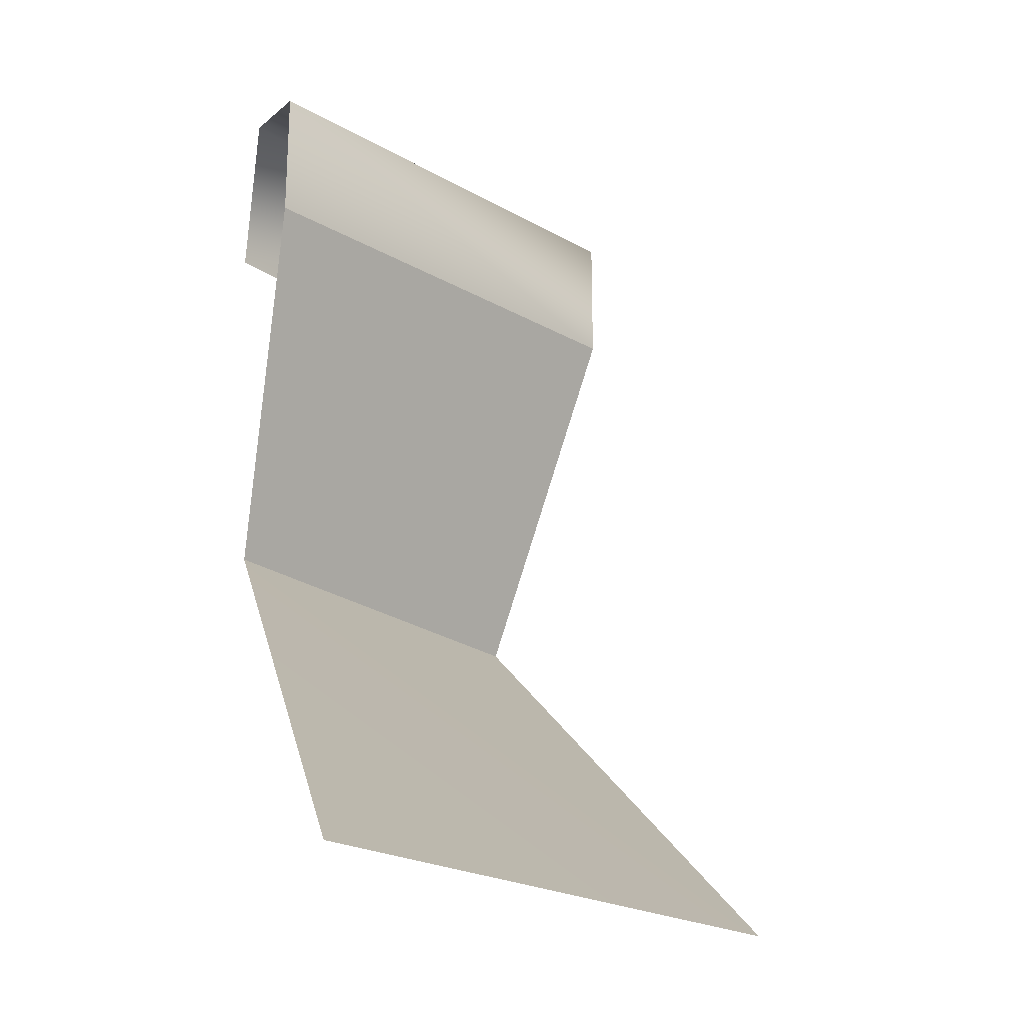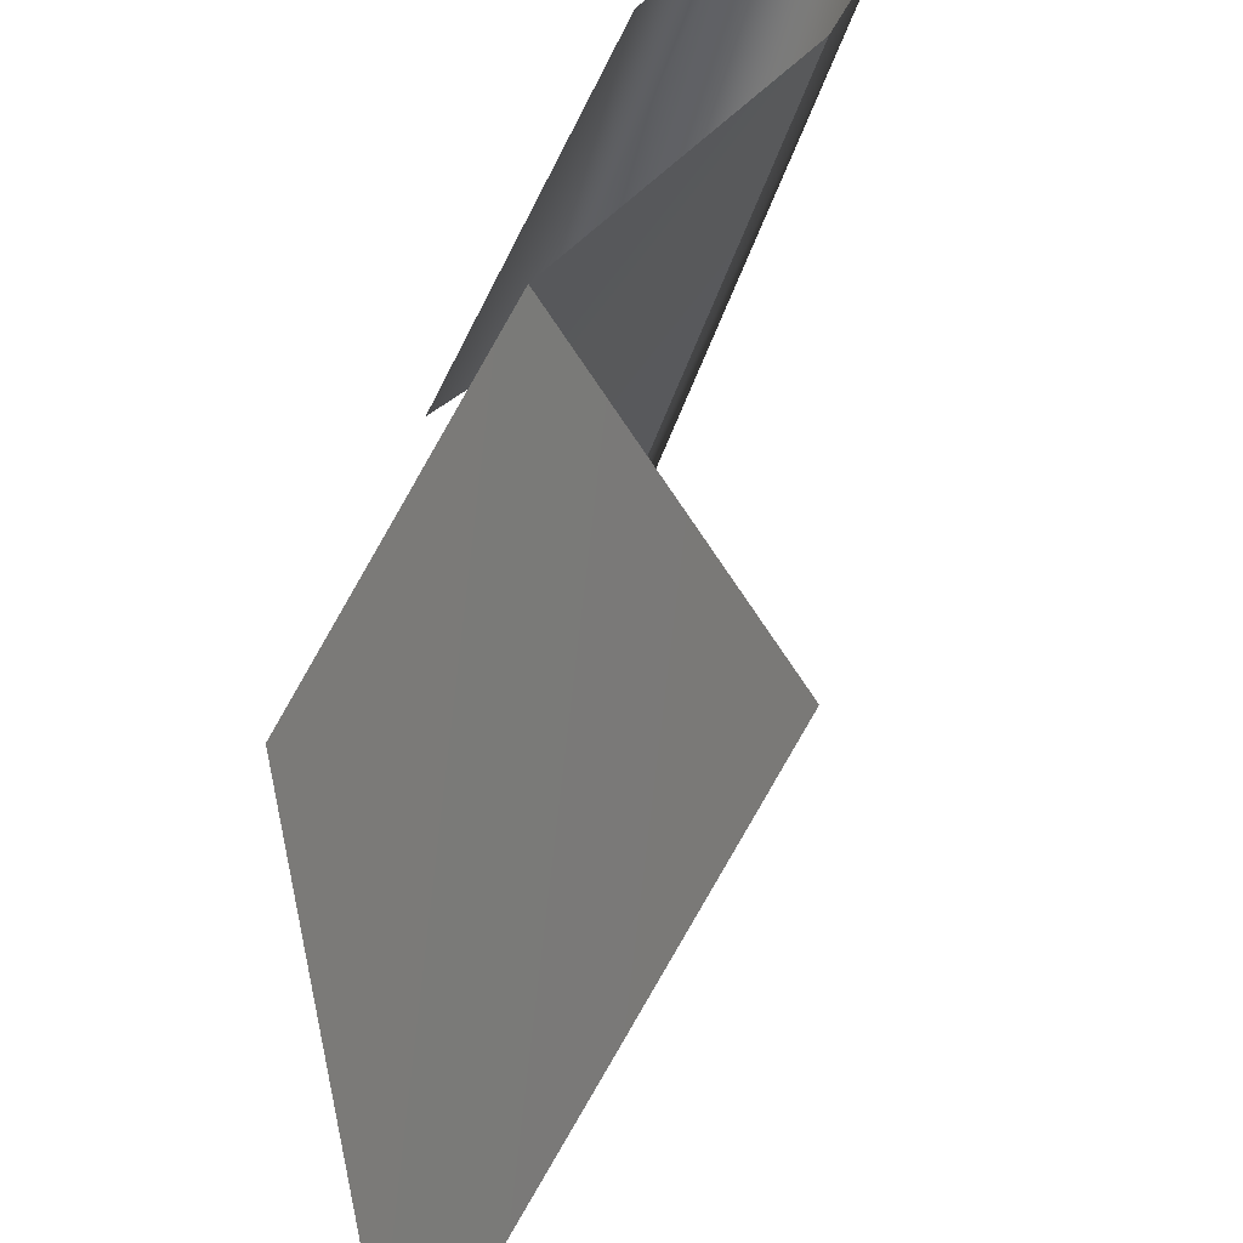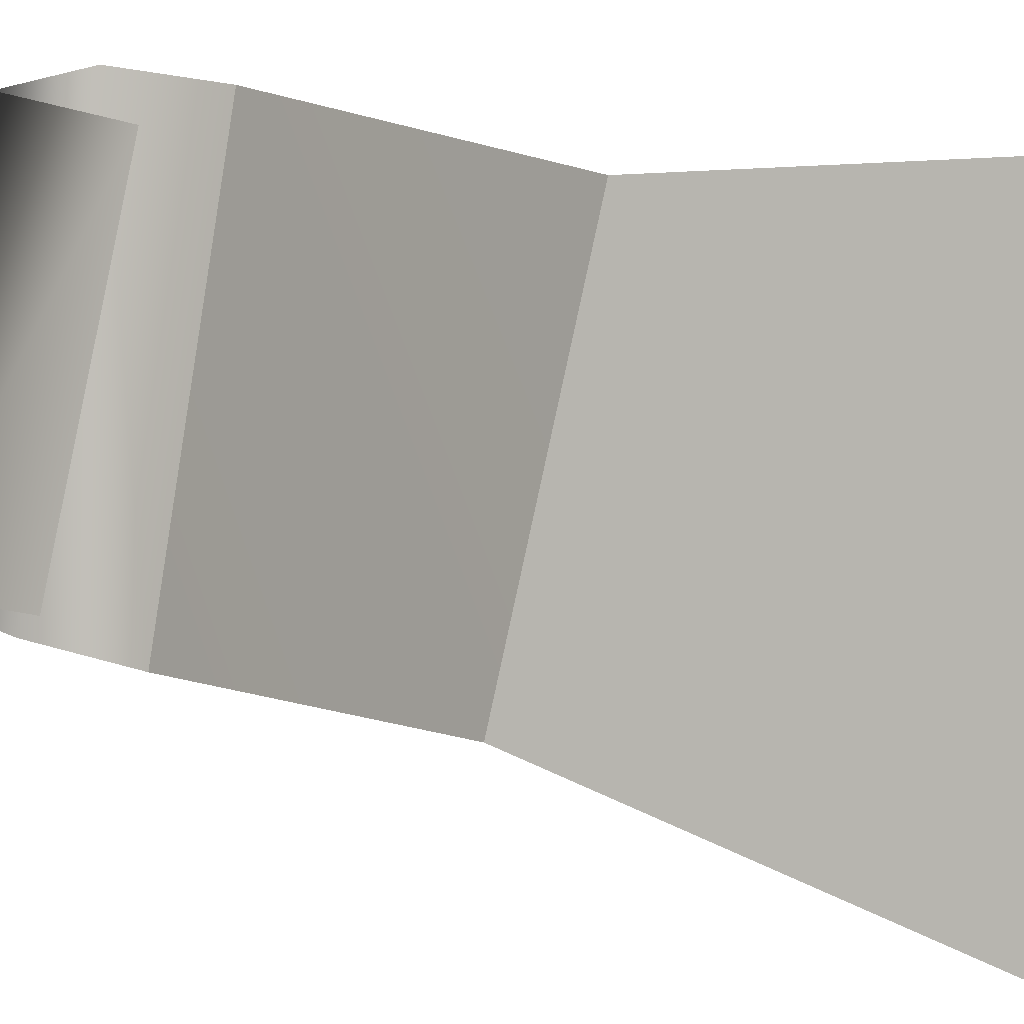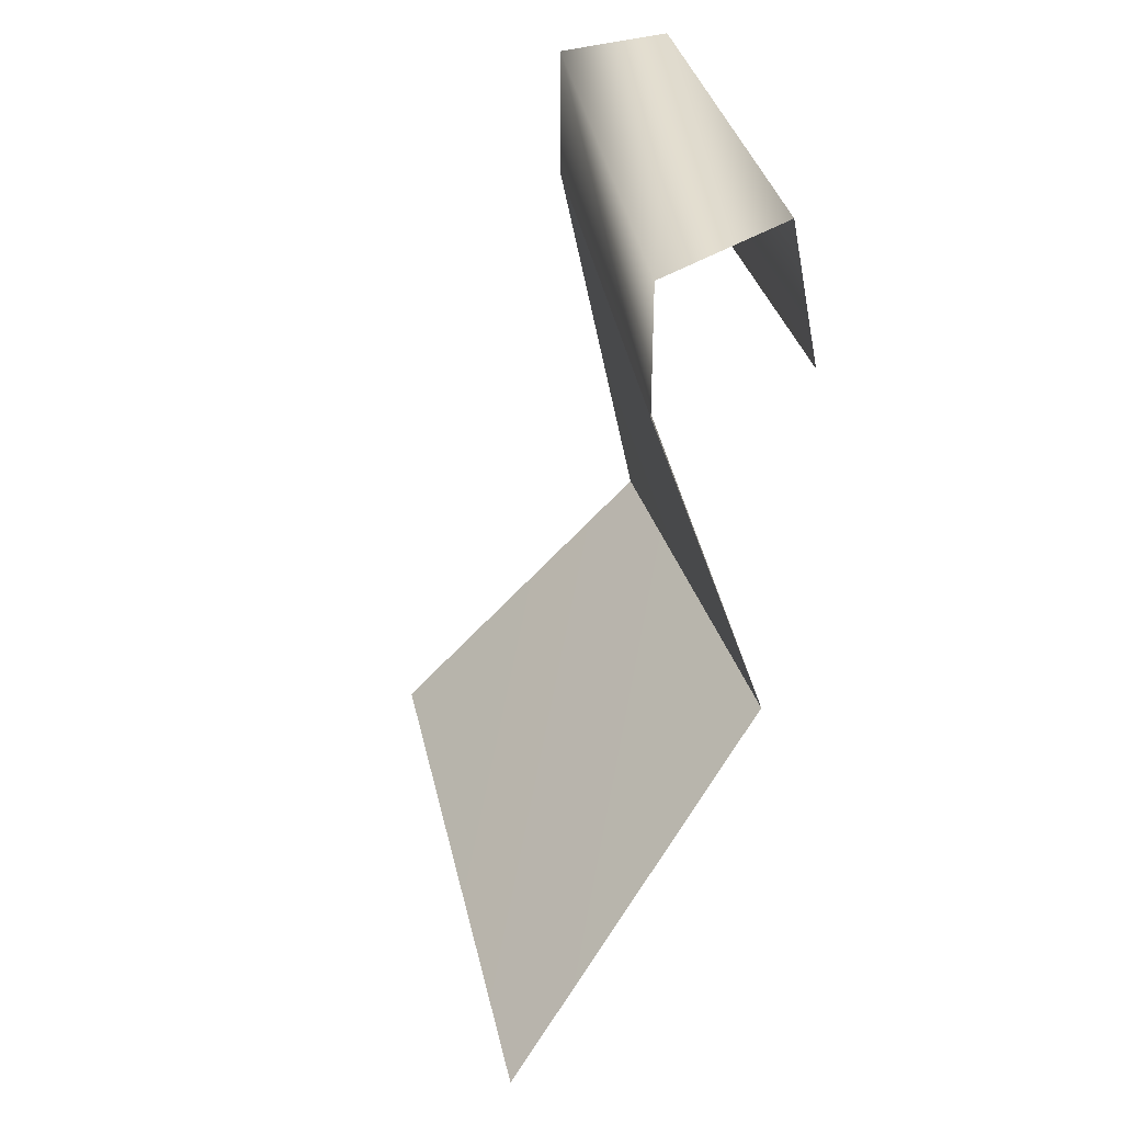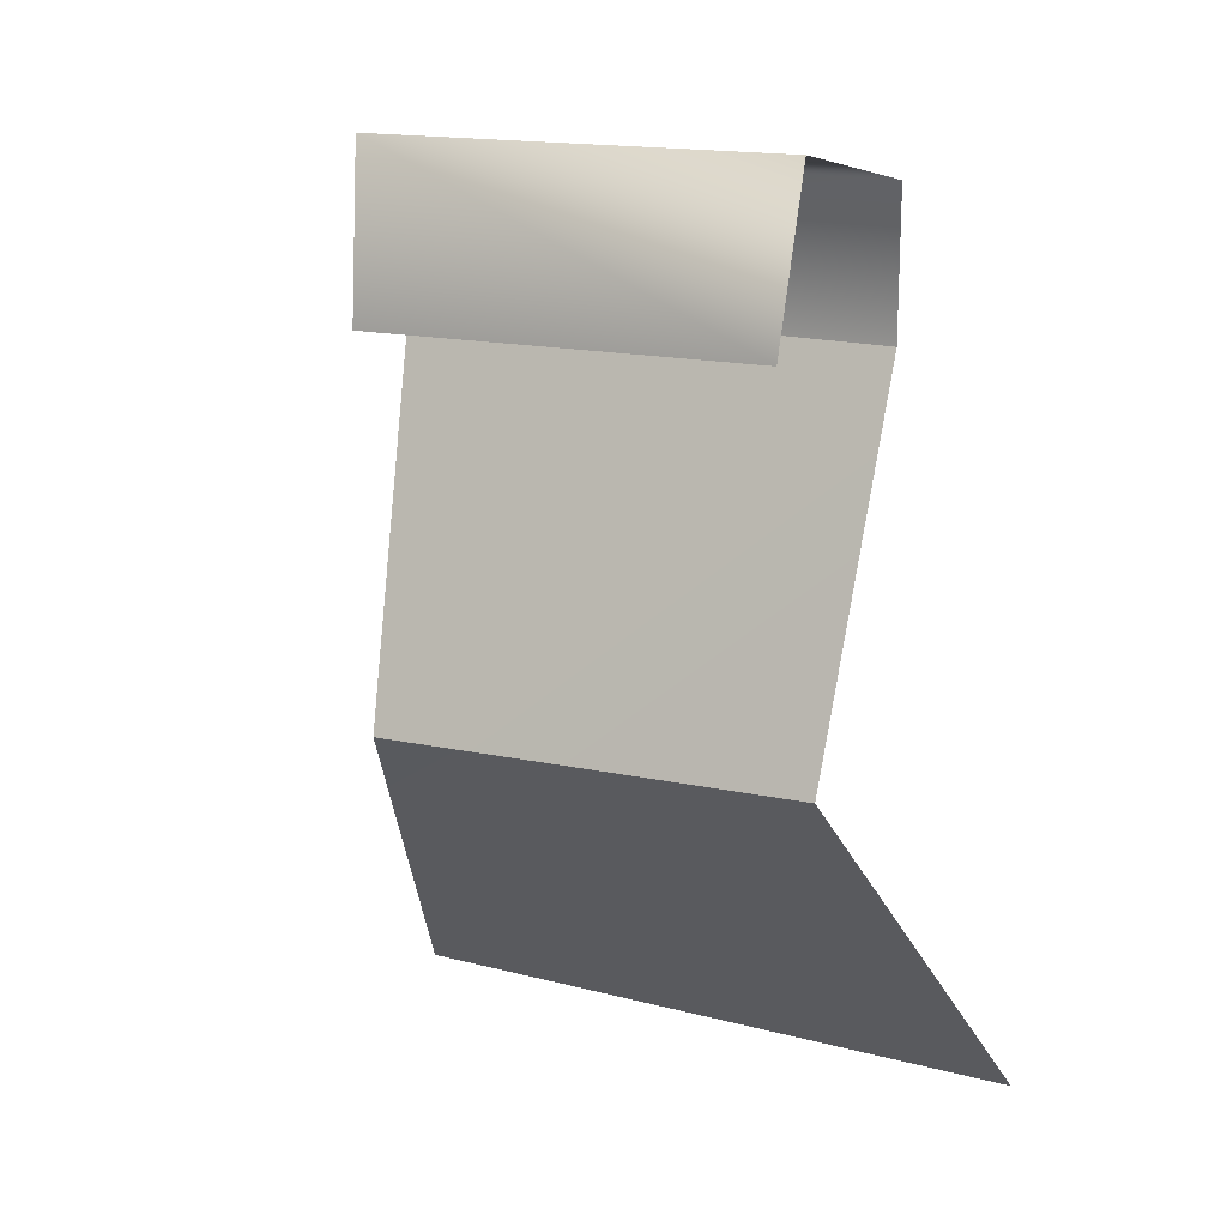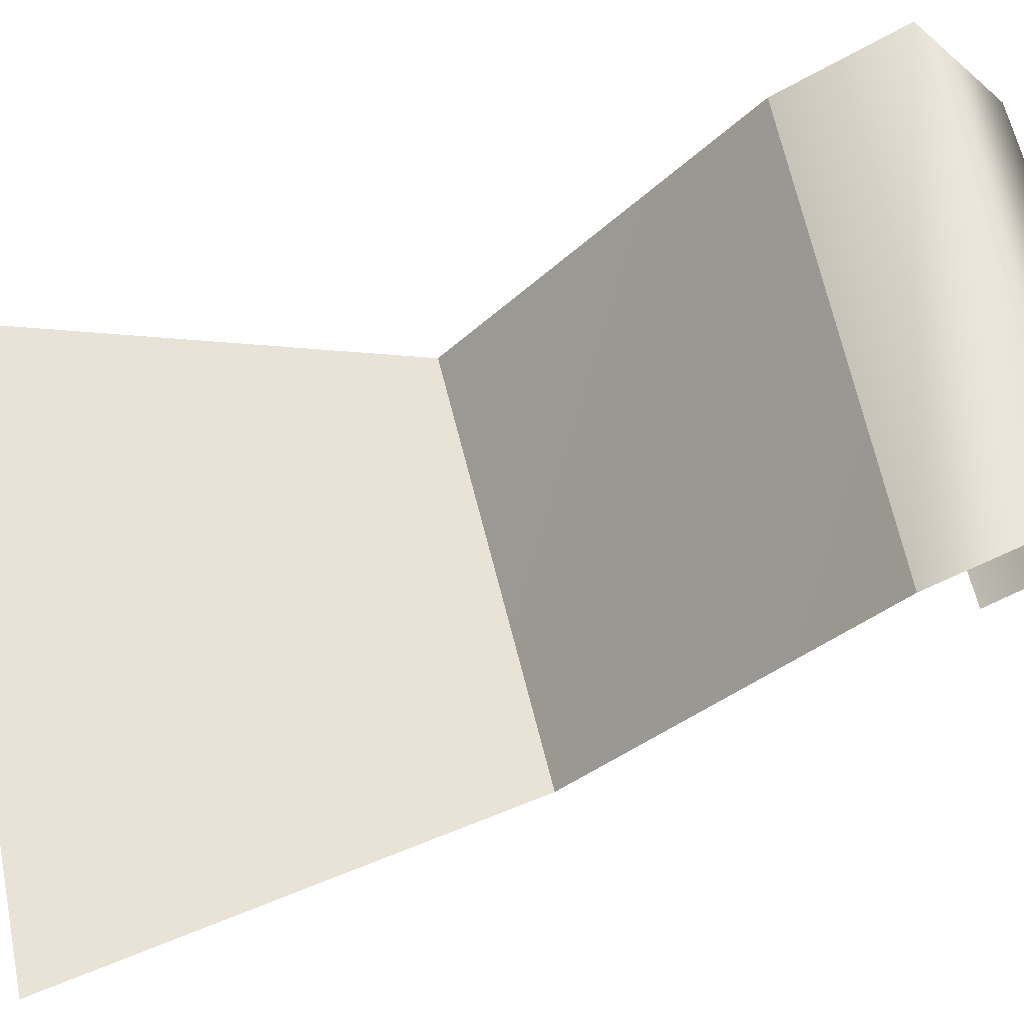
<metadata>
{"format":"obj","ext":"obj","renderer":"f3d","projection":"perspective","resolution":1024,"background":"white","views":[{"elev":-21.7,"azim":64.6,"up":"+Y"},{"elev":34.8,"azim":17.7,"up":"+Z"},{"elev":23.4,"azim":-61.4,"up":"+Z"},{"elev":35.8,"azim":-169.9,"up":"+Y"},{"elev":16.3,"azim":-39.8,"up":"+Y"},{"elev":-49.7,"azim":122.2,"up":"+Z"}]}
</metadata>
<code>
v -1 -3 11
v 9 -16 11
v 0 -16 -11
v 0 -16 -11
v -8 -3 -3
v -1 -3 11
v 2 16 11
v 2 11 11
v -4 11 -6
v -4 11 -6
v -4 16 -6
v 2 16 11
v -2 17 11
v 2 16 11
v -4 16 -6
v -4 16 -6
v -8 17 -3
v -2 17 11
v -3 11 11
v -2 17 11
v -8 17 -3
v -8 17 -3
v -9 11 -2
v -3 11 11
v 2 11 11
v -1 -3 11
v -8 -3 -3
v -8 -3 -3
v -4 11 -6
v 2 11 11
f 1 2 3
f 4 5 6
f 7 8 9
f 10 11 12
f 13 14 15
f 16 17 18
f 19 20 21
f 22 23 24
f 25 26 27
f 28 29 30

</code>
